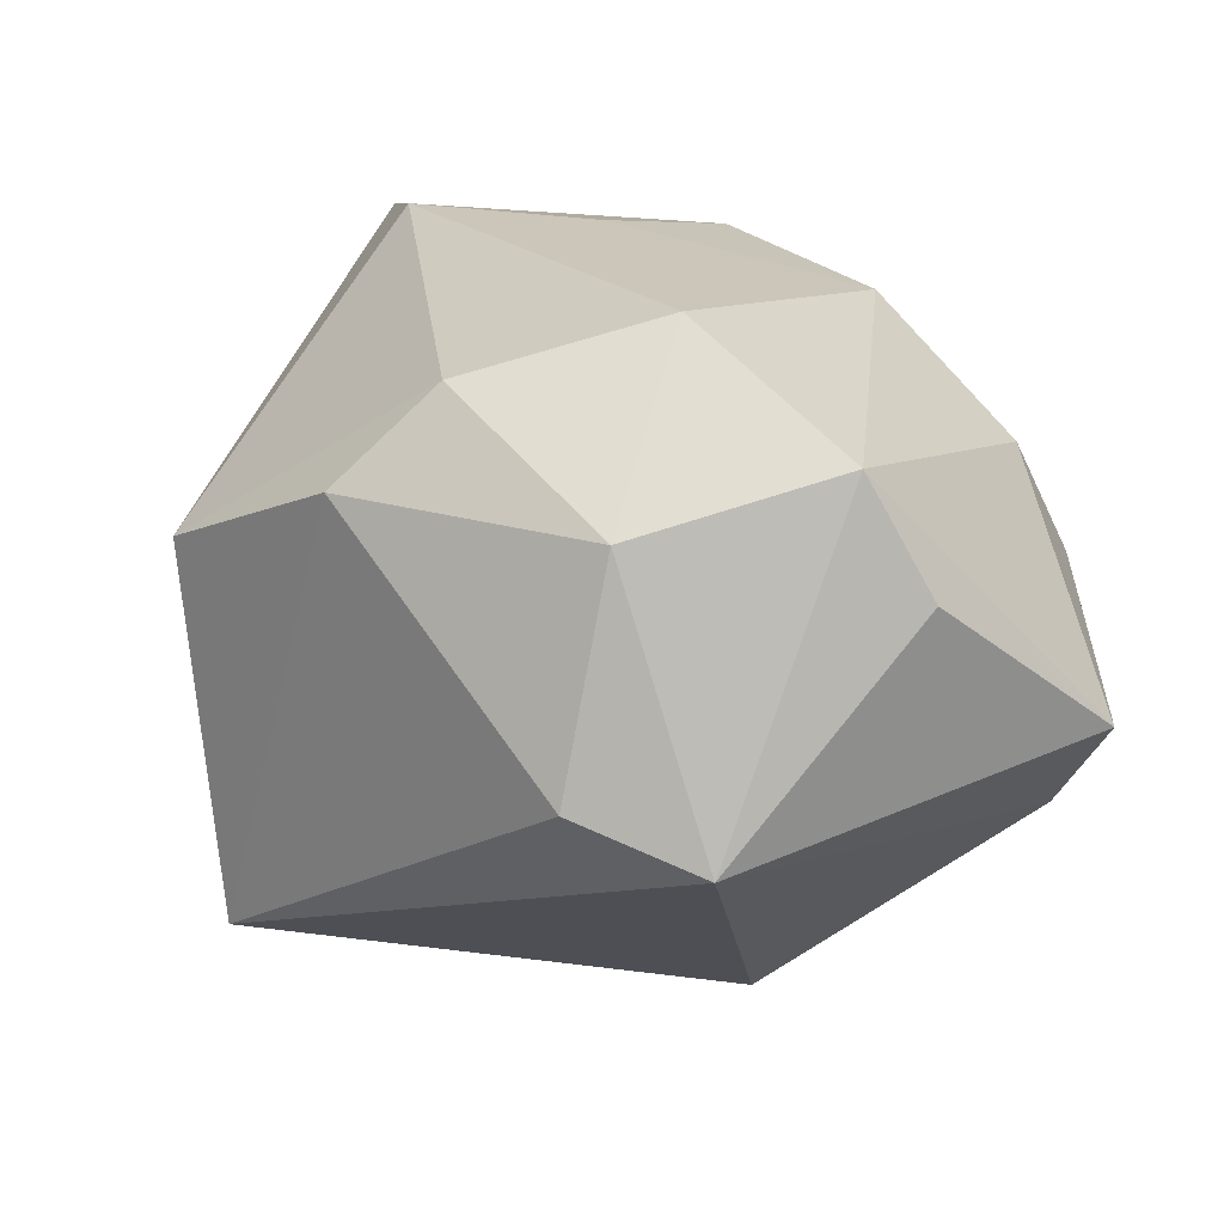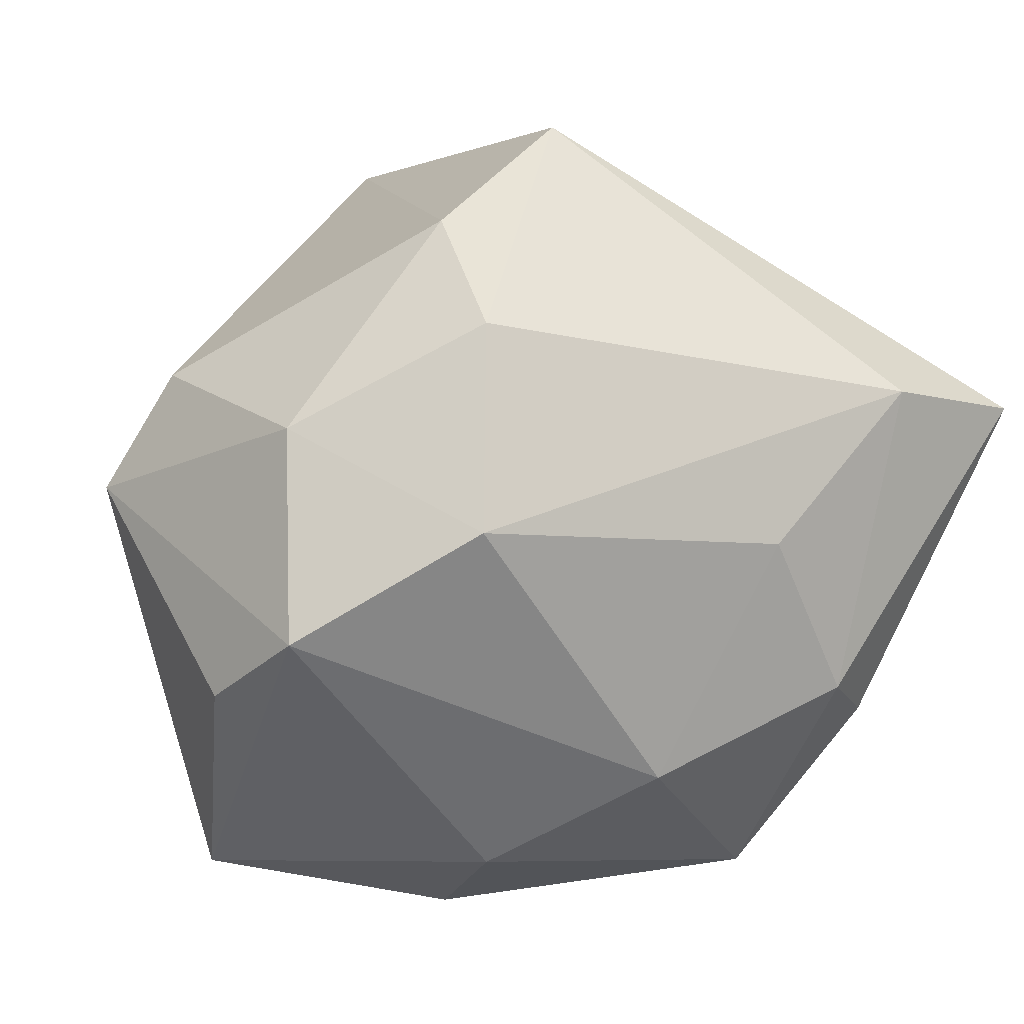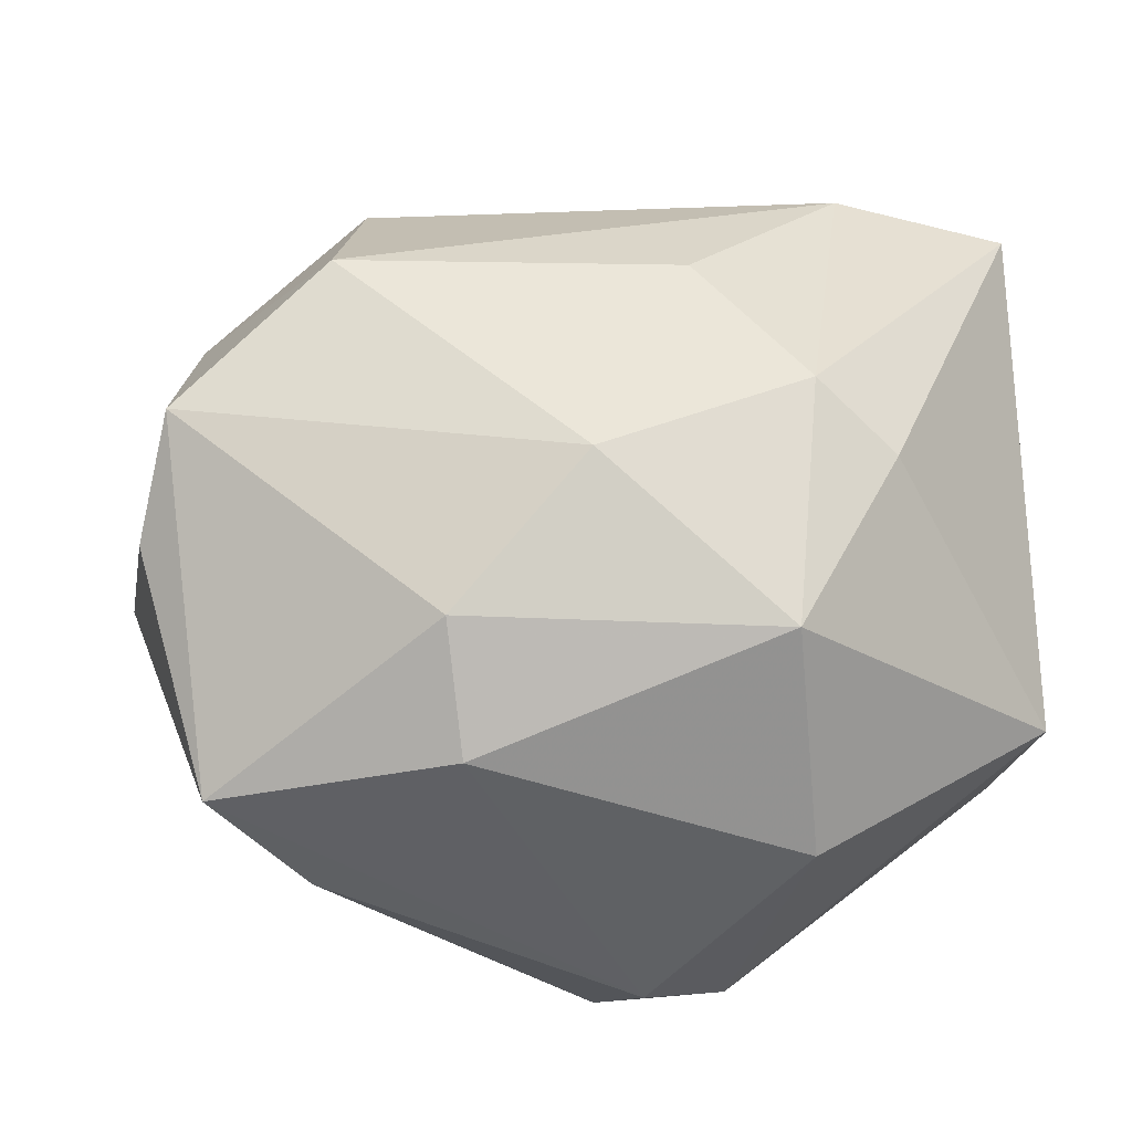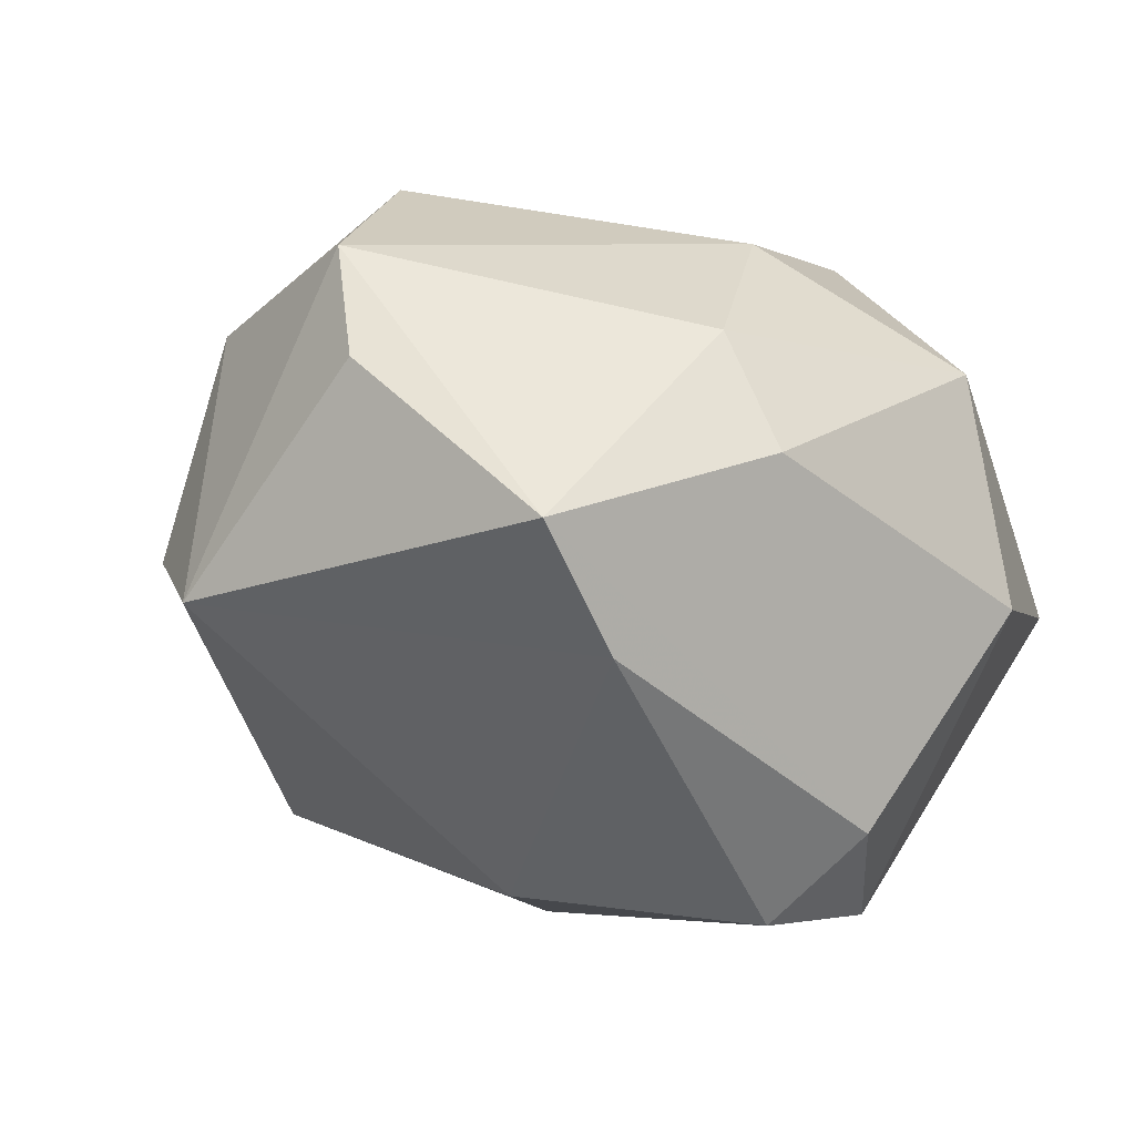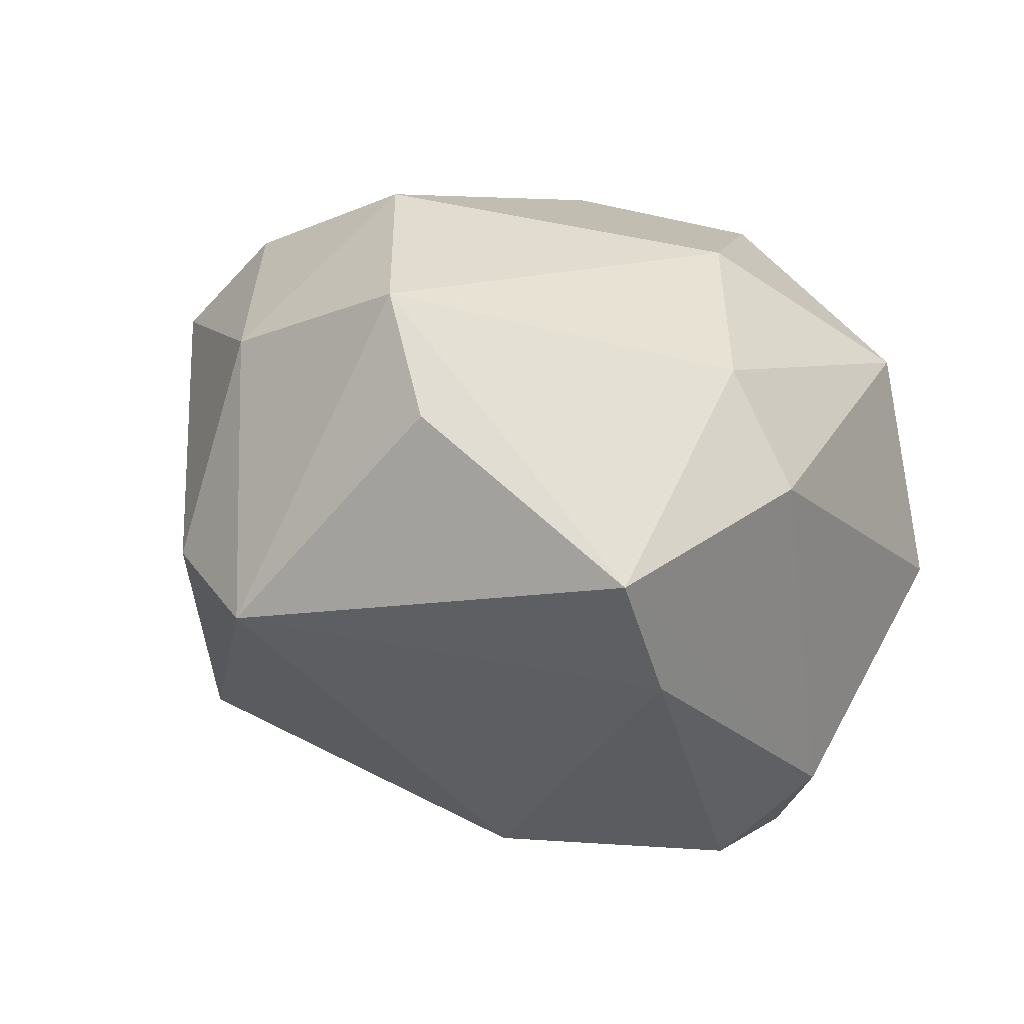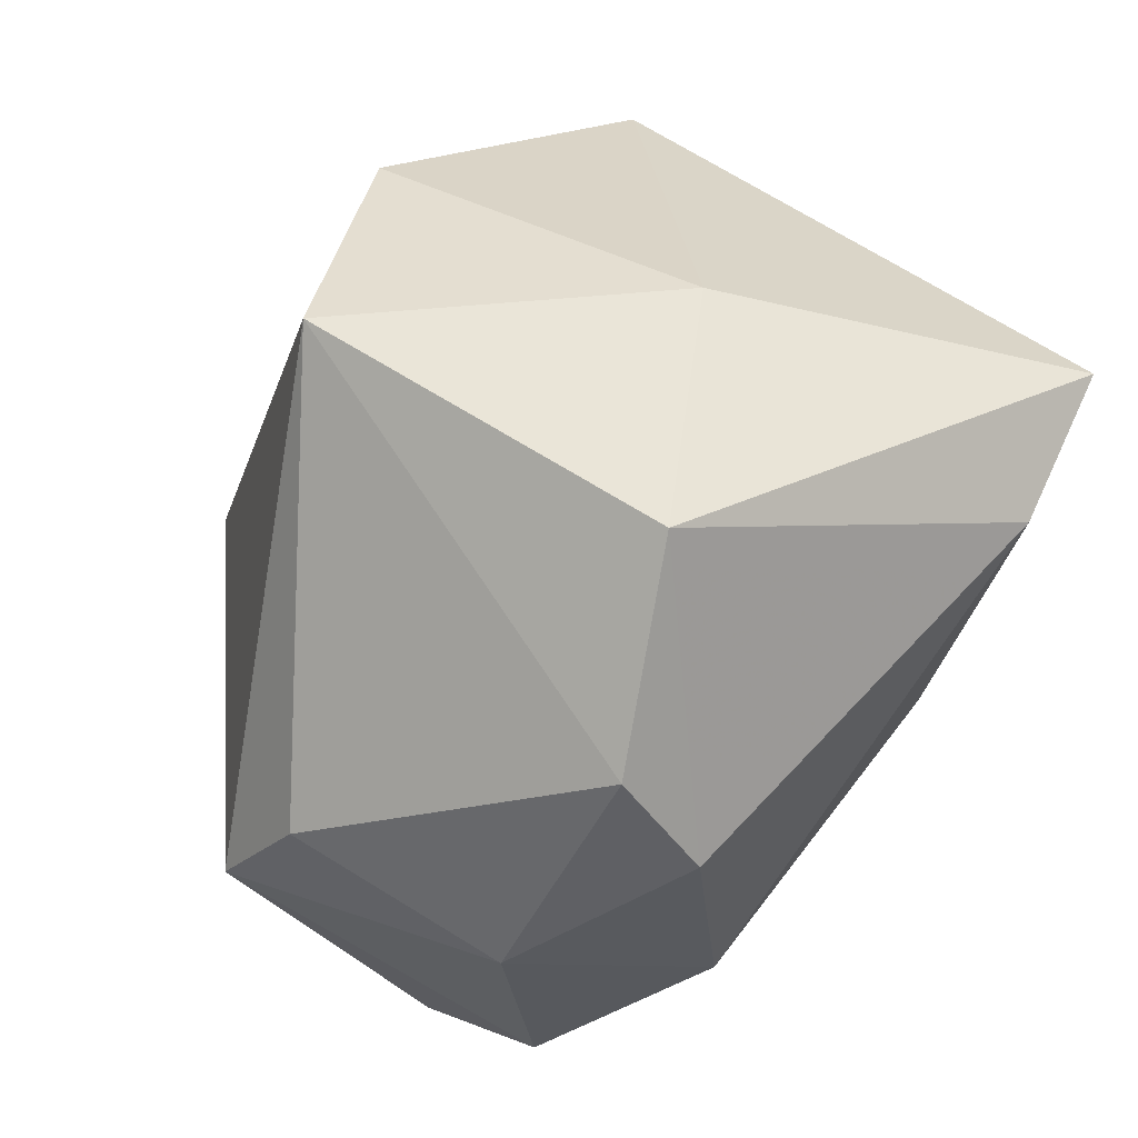
<metadata>
{"format":"obj","ext":"obj","renderer":"f3d","projection":"perspective","resolution":1024,"background":"white","views":[{"elev":22.0,"azim":-104.9,"up":"+Z"},{"elev":2.5,"azim":-28.3,"up":"+Y"},{"elev":33.2,"azim":-3.6,"up":"+Z"},{"elev":-5.6,"azim":-42.3,"up":"+Z"},{"elev":7.4,"azim":-56.7,"up":"+Z"},{"elev":72.8,"azim":-51.2,"up":"+Y"}]}
</metadata>
<code>
v 0.02995 -0.01972 0.02668
v -0.04793 -0.01504 0.01592
v 0.0216 -0.01599 0.03411
v -0.0313 -0.03483 -0.01386
v -0.05211 0.006978 -0.007126
v -0.009064 0.04605 -0.02822
v 0.02842 0.01807 0.03694
v 0.02281 0.03223 -0.003088
v -0.0241 0.03671 0.02337
v -0.00154 -0.02511 0.03227
v 0.003465 -0.03607 -0.03052
v -0.04456 -0.008615 0.02849
v -0.02022 -0.007115 -0.037
v -0.02712 0.003217 0.03909
v 0.01445 0.02563 -0.04006
v -0.01658 -0.03531 0.01967
v -0.02369 0.02525 0.03318
v 0.0472 -0.02479 -0.005293
v 0.0472 0.01608 0.03234
v 0.0472 -0.002269 -0.03069
v -0.04164 -0.03632 -0.001295
v 0.01357 -0.02619 -0.0392
v 0.01035 0.001041 0.03839
v -0.01537 -0.04207 0.006693
v 0.01785 -0.03816 0.01873
v -0.001208 -0.02614 -0.04006
v -0.004439 0.04889 0.0131
v 0.02009 -0.04212 -0.006834
v -0.04214 0.01405 0.02251
v -0.046 0.01991 -0.0017
f 22 26 15
f 21 5 4
f 15 26 13
f 13 4 5
f 26 4 13
f 2 5 21
f 21 12 2
f 2 12 5
f 16 12 21
f 20 19 18
f 18 22 20
f 20 22 15
f 3 25 1
f 1 19 3
f 1 25 18
f 18 19 1
f 5 12 29
f 29 30 5
f 9 30 29
f 18 25 28
f 28 22 18
f 10 25 3
f 10 16 25
f 3 23 10
f 12 16 10
f 8 27 19
f 8 20 15
f 19 20 8
f 14 29 12
f 12 10 14
f 14 10 23
f 26 22 11
f 22 28 11
f 11 4 26
f 21 4 11
f 25 16 24
f 24 28 25
f 24 16 21
f 21 11 24
f 24 11 28
f 6 8 15
f 27 8 6
f 15 13 6
f 6 30 9
f 9 27 6
f 6 13 5
f 5 30 6
f 9 29 17
f 29 14 17
f 17 27 9
f 7 14 23
f 7 17 14
f 3 19 7
f 7 23 3
f 19 27 7
f 27 17 7

</code>
